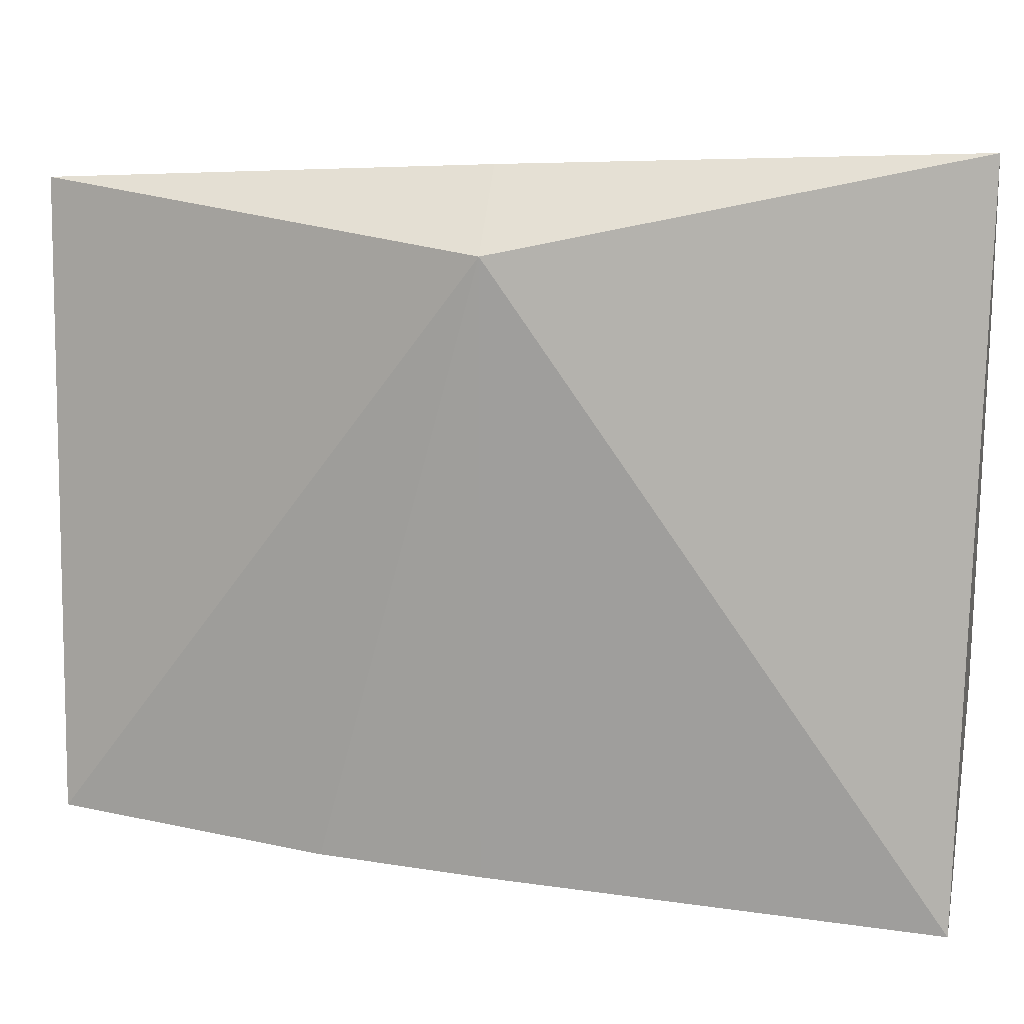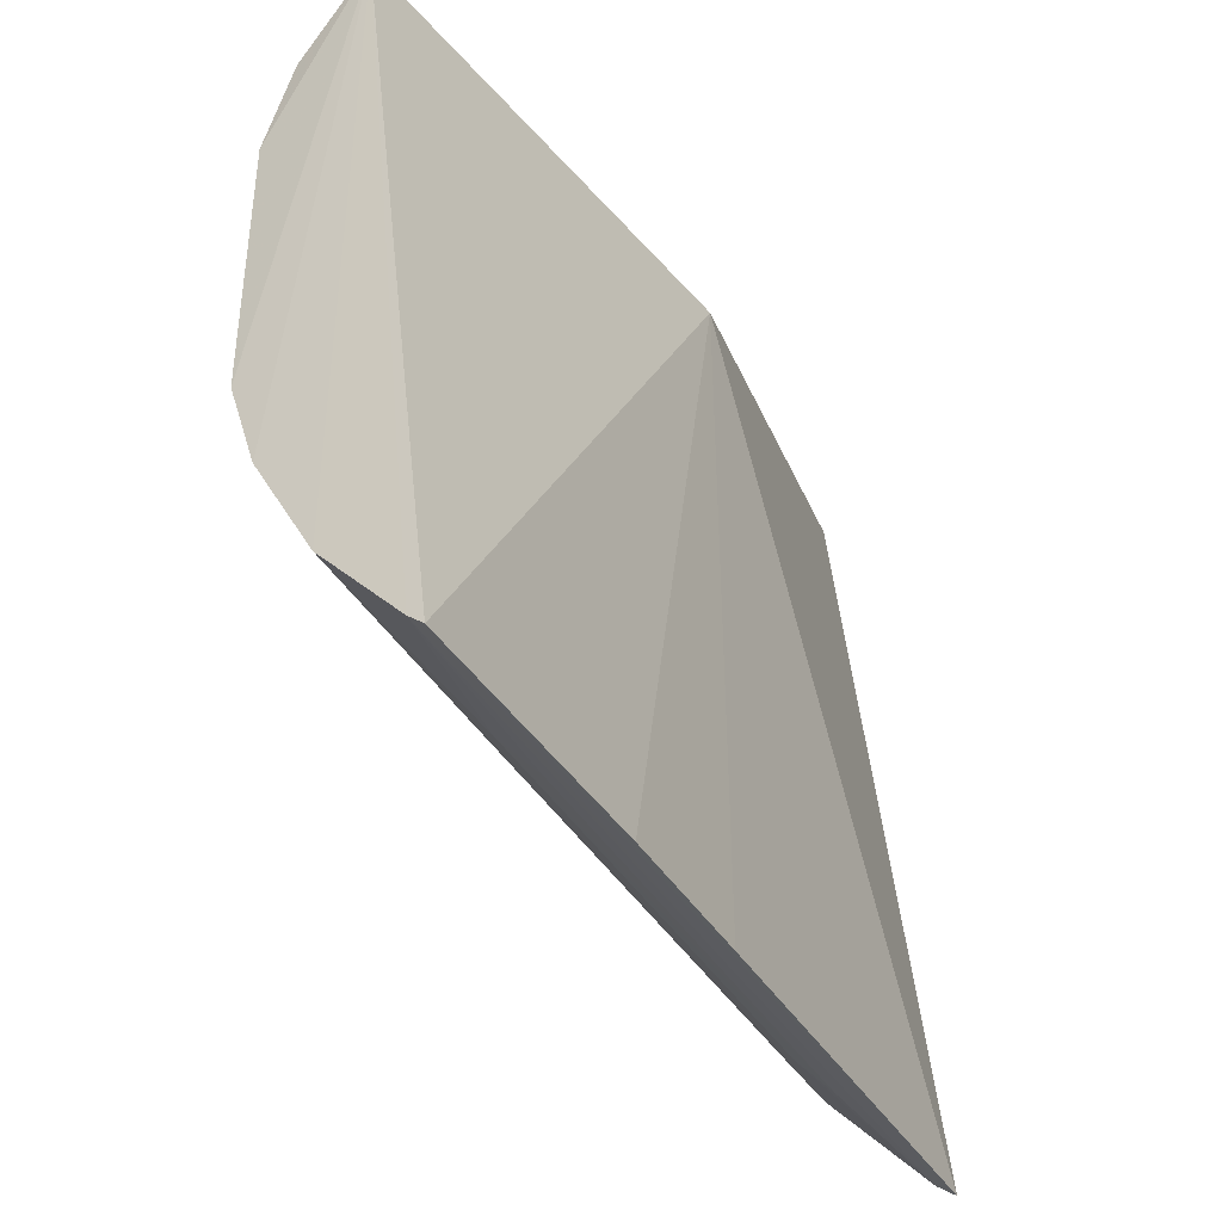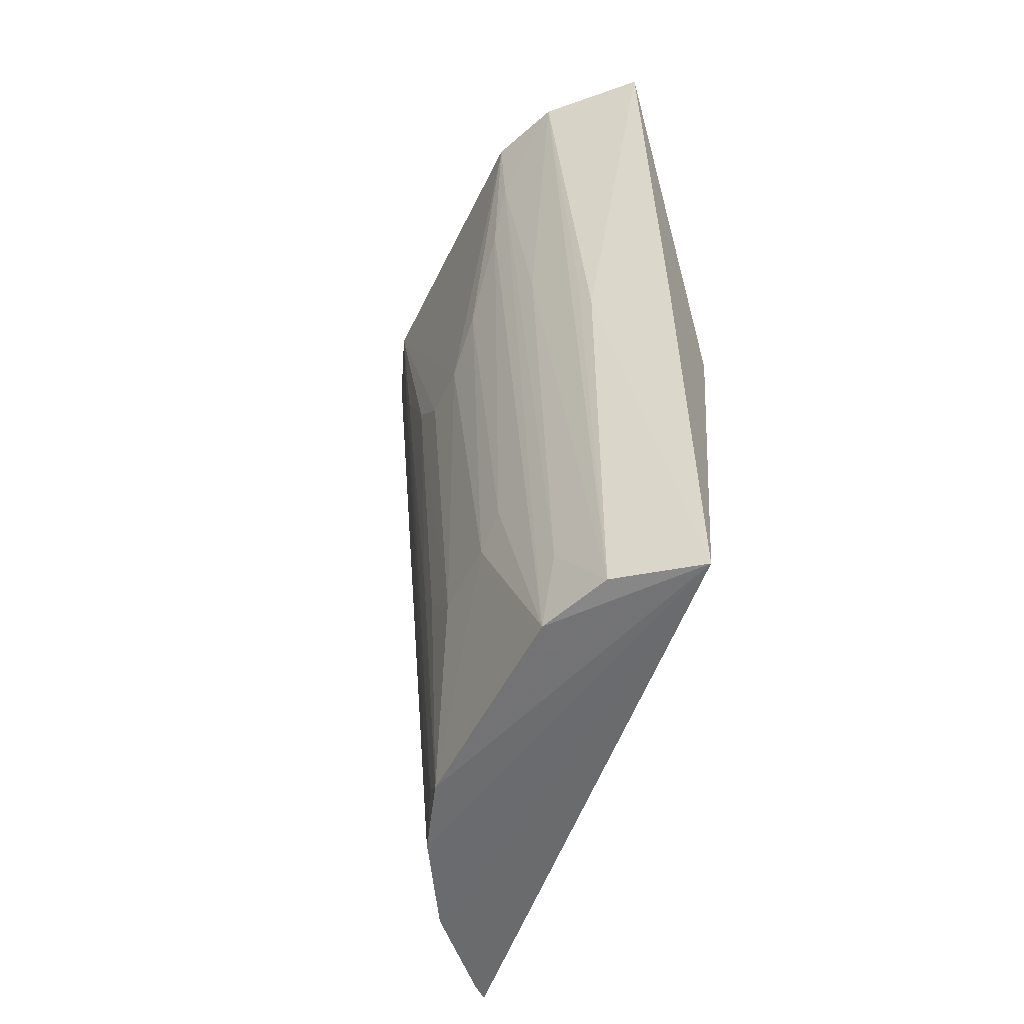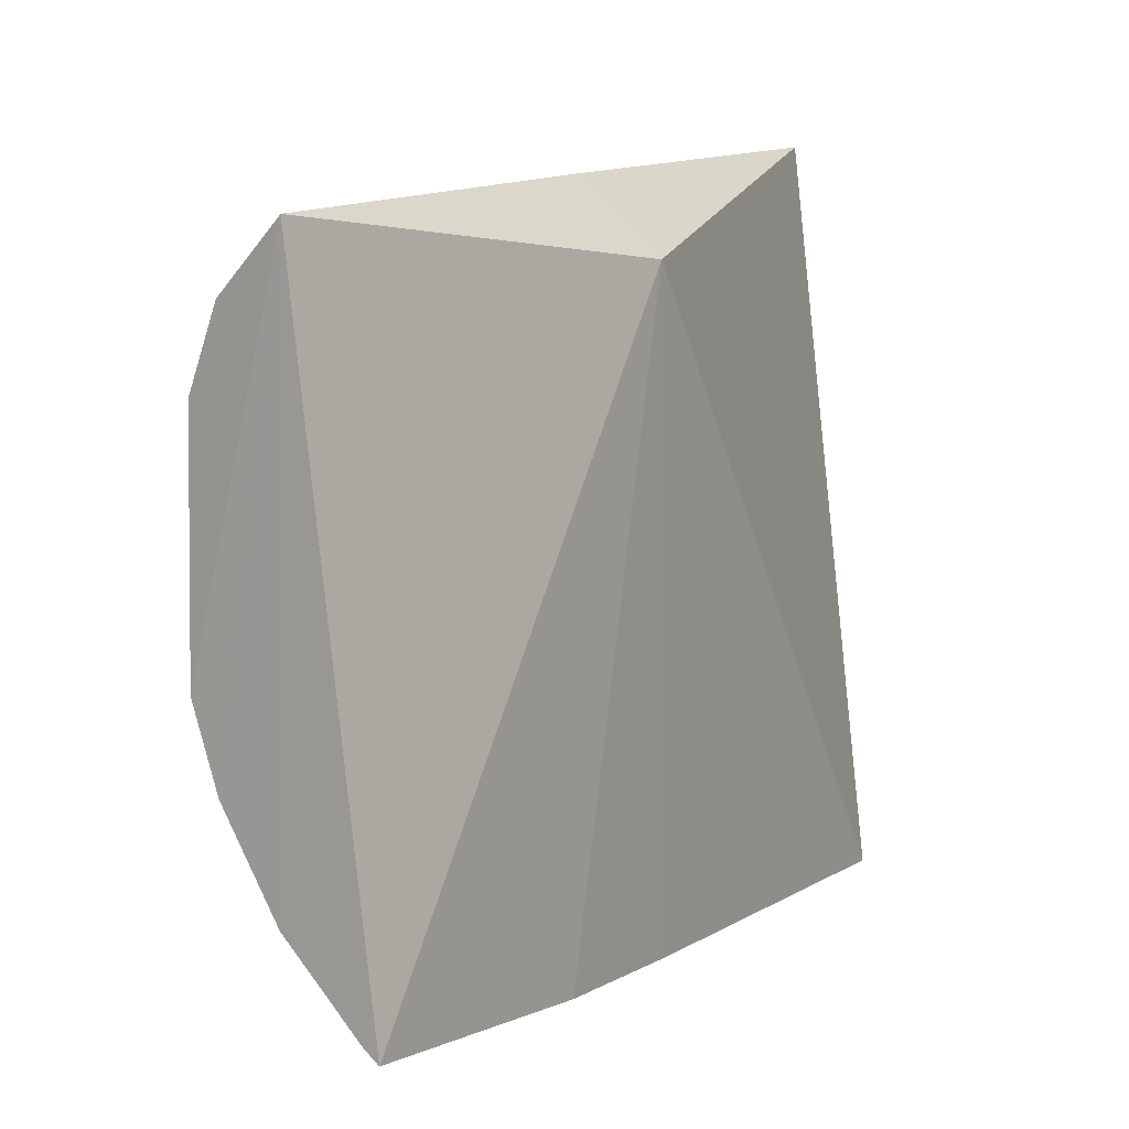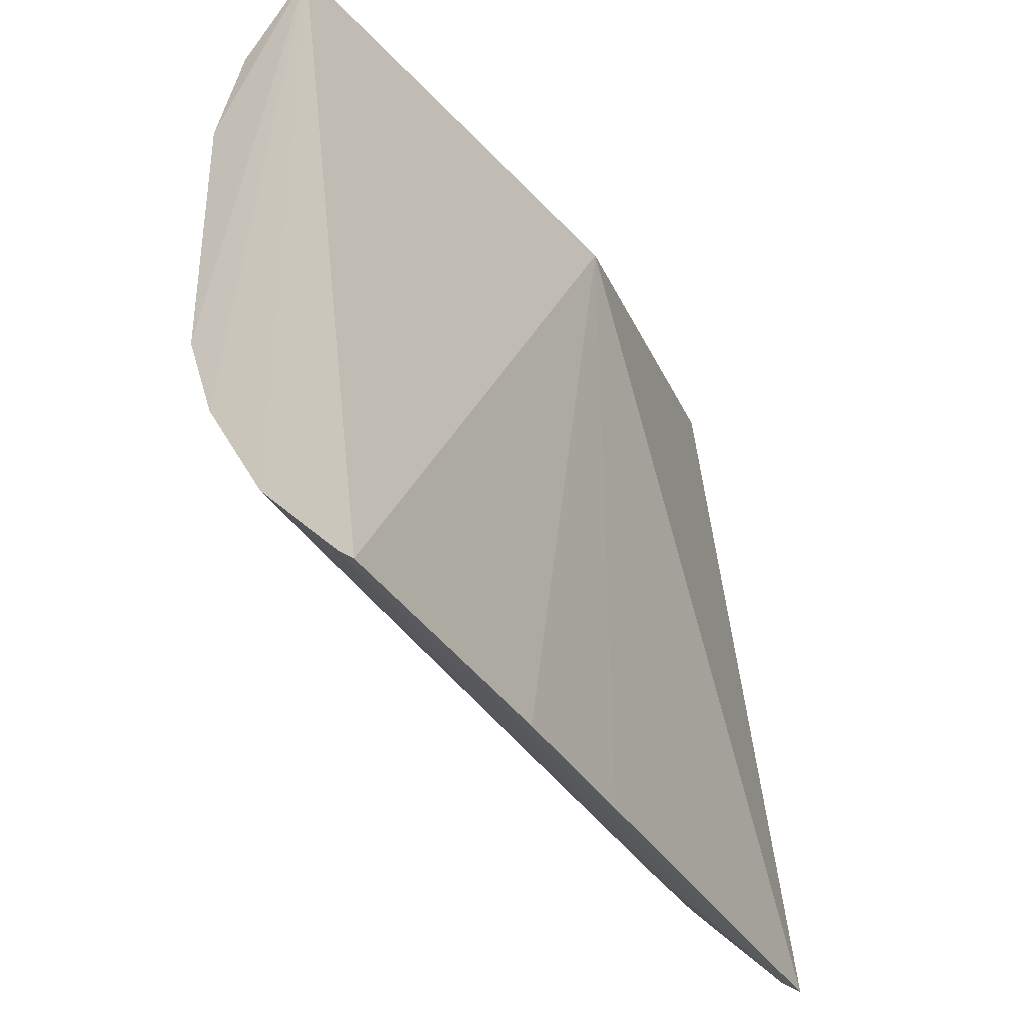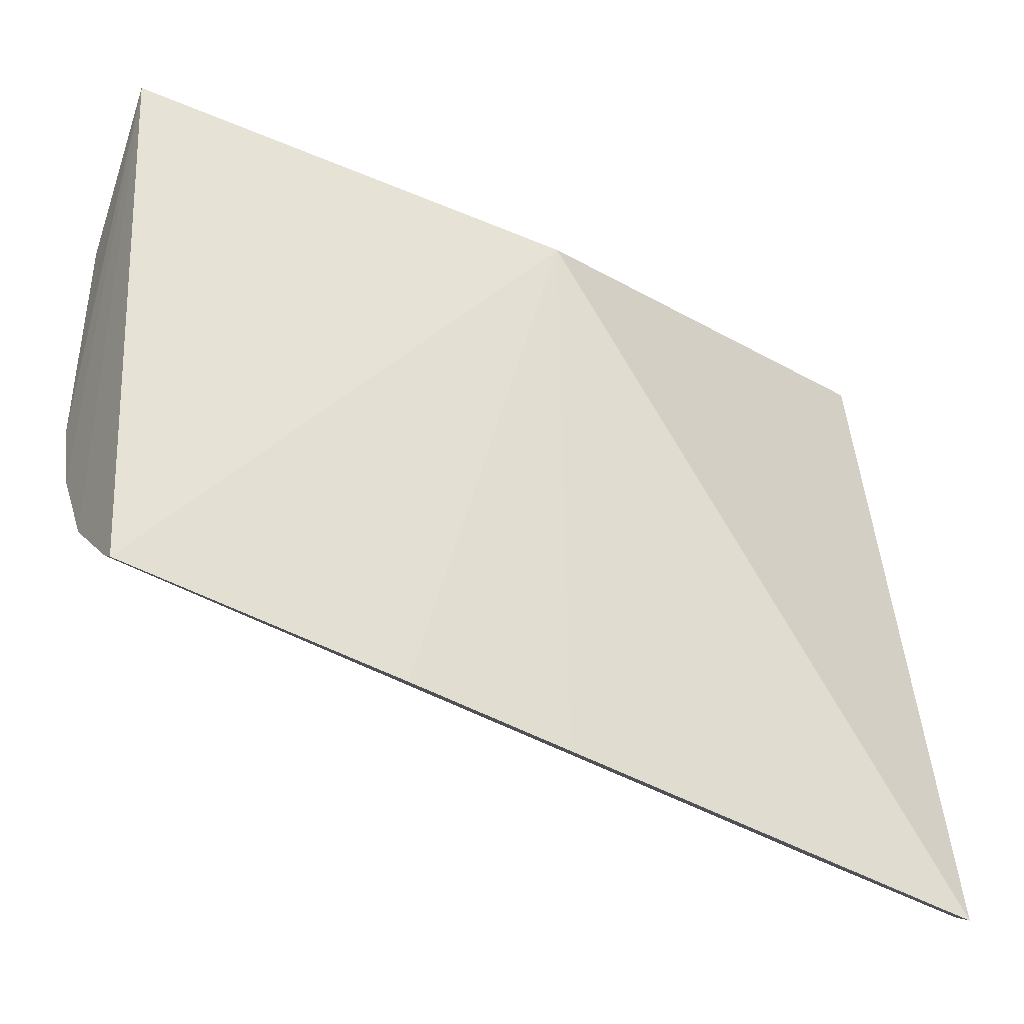
<metadata>
{"format":"obj","ext":"obj","renderer":"f3d","projection":"perspective","resolution":1024,"background":"white","views":[{"elev":17.2,"azim":-76.6,"up":"+Y"},{"elev":-34.4,"azim":-150.3,"up":"+Y"},{"elev":-53.9,"azim":154.4,"up":"+Z"},{"elev":9.3,"azim":-147.6,"up":"+Y"},{"elev":-31.5,"azim":-150.1,"up":"+Y"},{"elev":-39.3,"azim":-120.6,"up":"+Y"}]}
</metadata>
<code>
v 0.1629 -0.2363 0.26
v 0.2439 -0.05846 -0.2321
v 0.2738 -0.08709 0.2595
v 0.214 0.1719 0.2607
v 0.1856 0.146 -0.2381
v 0.2743 0.08479 0.2596
v 0.2572 -0.1288 0.2604
v 0.1463 -0.2039 -0.2321
v 0.1531 0.1196 0.007576
v 0.2731 0.01308 0.0694
v 0.2352 0.13 0.008317
v 0.2295 -0.1015 -0.2321
v 0.2124 -0.1844 0.1759
v 0.1988 0.1595 0.004541
v 0.1456 -0.2179 -0.08234
v 0.2722 -0.04392 0.09979
v 0.258 0.1269 0.2588
v 0.2412 0.06889 -0.2321
v 0.2404 -0.08587 -0.1728
v 0.1977 -0.1544 -0.2321
v 0.2294 -0.1732 0.2601
v 0.1846 -0.2124 0.1759
v 0.1731 -0.2294 0.2593
v 0.1494 -0.2235 0.008061
v 0.2727 -0.01809 0.06943
v 0.2696 -0.07598 0.1606
v 0.2728 0.03942 0.09977
v 0.2574 0.02648 -0.1275
v 0.2252 0.1107 -0.2321
v 0.2565 0.09441 0.0697
v 0.2413 -0.0721 -0.2183
v 0.2557 -0.1 0.08483
v 0.2114 -0.1411 -0.1878
v 0.2269 -0.1702 0.2062
v 0.1828 -0.1832 -0.1271
v 0.1977 -0.1986 0.1607
v 0.1544 -0.1977 -0.2321
v 0.1609 -0.2334 0.2055
v 0.258 -0.0177 -0.1276
v 0.2568 -0.05791 -0.06683
v 0.271 -0.08695 0.2211
v 0.2714 0.06977 0.1605
v 0.2558 0.04549 -0.1123
v 0.2408 0.1248 0.03944
v 0.2709 0.08375 0.206
v 0.2403 0.08264 -0.1879
v 0.2575 -0.1242 0.2364
v 0.2264 -0.1103 -0.2181
v 0.2115 -0.1549 -0.0817
v 0.2257 -0.1419 -0.02113
v 0.1971 -0.1692 -0.112
v 0.1676 -0.2131 0.03954
v 0.1693 -0.1971 -0.112
v 0.2573 -0.04392 -0.09719
v 0.226 -0.156 0.08496
f 7 4 1
f 7 6 4
f 7 3 6
f 9 1 4
f 9 5 8
f 10 6 3
f 12 5 2
f 14 9 4
f 14 5 9
f 14 11 5
f 14 4 11
f 15 9 8
f 17 11 4
f 17 4 6
f 18 2 5
f 20 5 12
f 21 7 1
f 23 21 1
f 24 1 9
f 24 9 15
f 24 15 8
f 25 10 3
f 25 3 16
f 26 16 3
f 27 6 10
f 28 2 18
f 28 27 10
f 29 18 5
f 29 5 11
f 30 29 17
f 31 19 12
f 31 12 2
f 31 2 26
f 32 12 19
f 34 21 13
f 34 7 21
f 36 13 21
f 36 23 22
f 36 21 23
f 36 35 13
f 36 22 35
f 37 20 35
f 37 8 5
f 37 5 20
f 38 23 1
f 38 1 24
f 38 24 8
f 38 8 23
f 39 25 16
f 39 2 28
f 39 28 10
f 39 10 25
f 40 26 2
f 40 16 26
f 41 26 3
f 41 31 26
f 41 19 31
f 41 32 19
f 42 6 27
f 43 28 18
f 43 27 28
f 43 42 27
f 43 18 42
f 44 29 11
f 44 11 17
f 44 17 29
f 45 30 17
f 45 17 6
f 45 42 18
f 45 6 42
f 46 18 29
f 46 29 30
f 46 45 18
f 46 30 45
f 47 12 32
f 47 32 41
f 47 41 3
f 47 3 7
f 48 33 20
f 48 20 12
f 48 47 7
f 48 12 47
f 49 34 20
f 49 20 33
f 50 48 7
f 50 33 48
f 51 35 20
f 51 13 35
f 51 34 13
f 51 20 34
f 52 37 22
f 52 22 23
f 52 23 8
f 52 8 37
f 53 37 35
f 53 35 22
f 53 22 37
f 54 39 16
f 54 2 39
f 54 40 2
f 54 16 40
f 55 49 33
f 55 34 49
f 55 33 50
f 55 50 7
f 55 7 34

</code>
